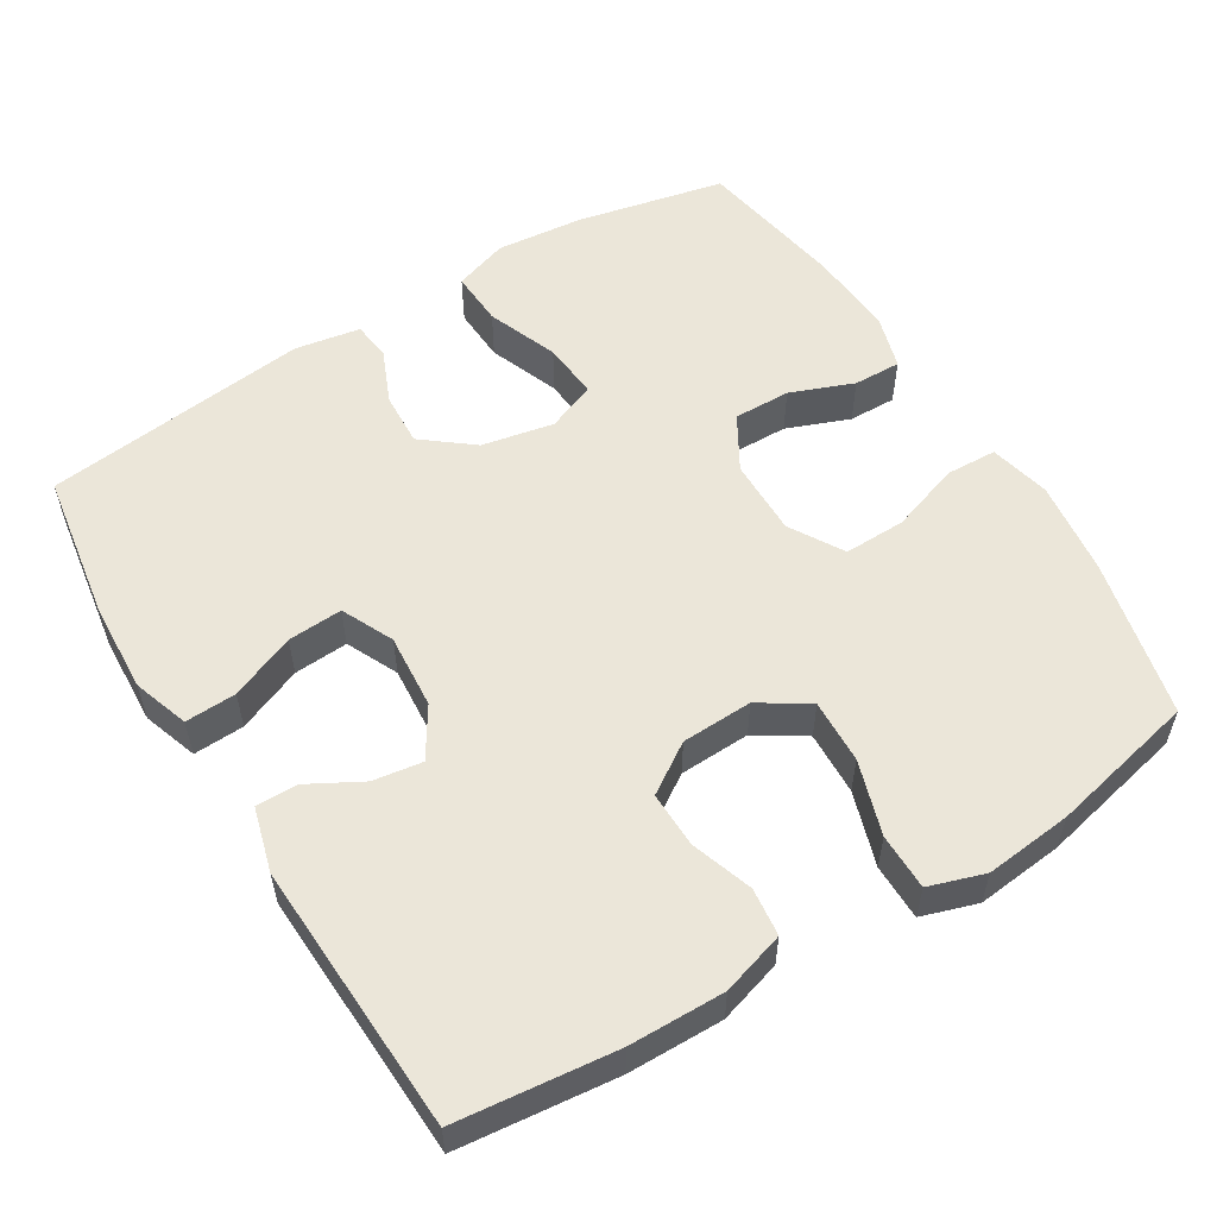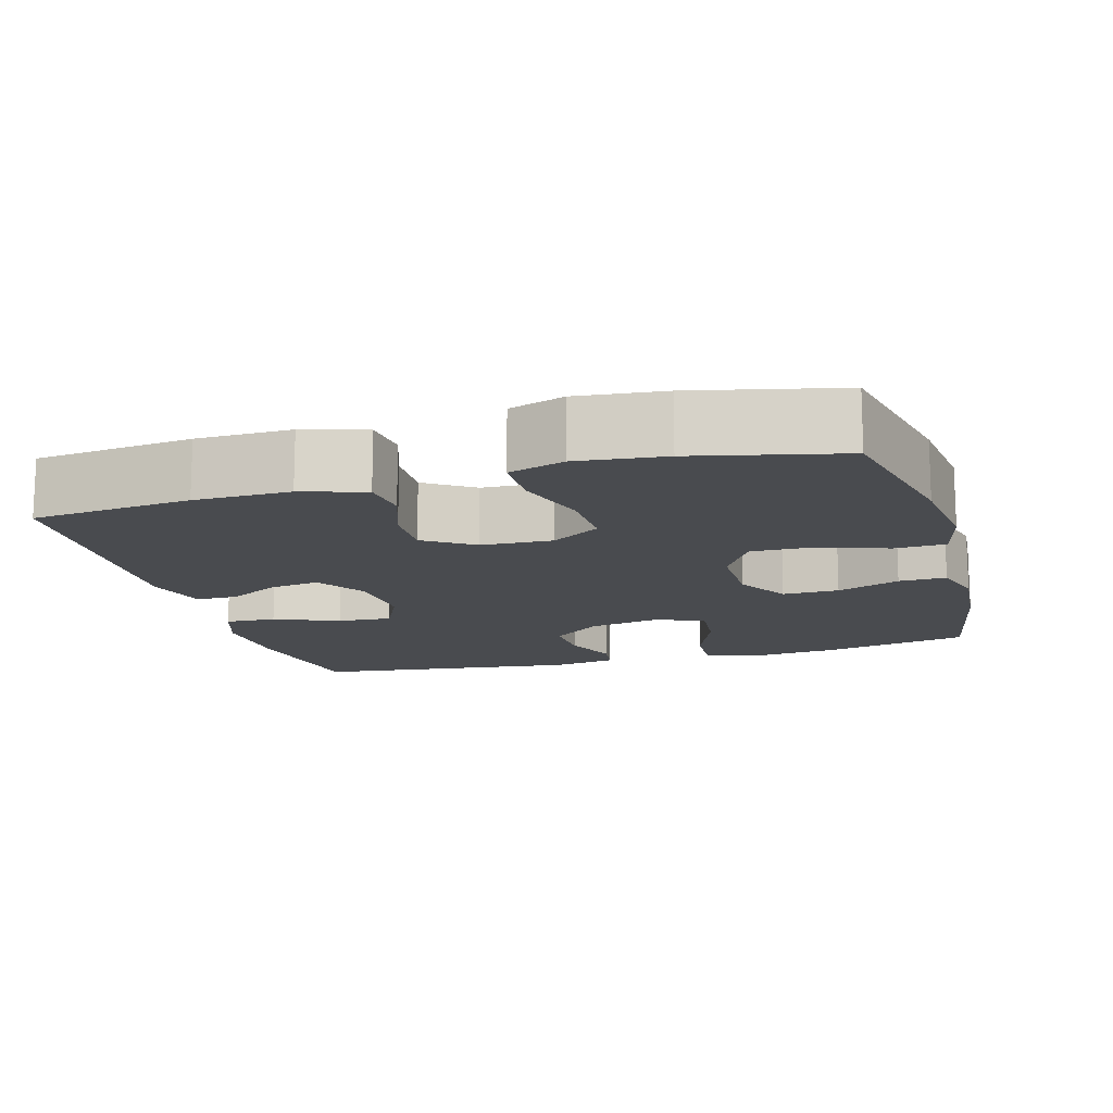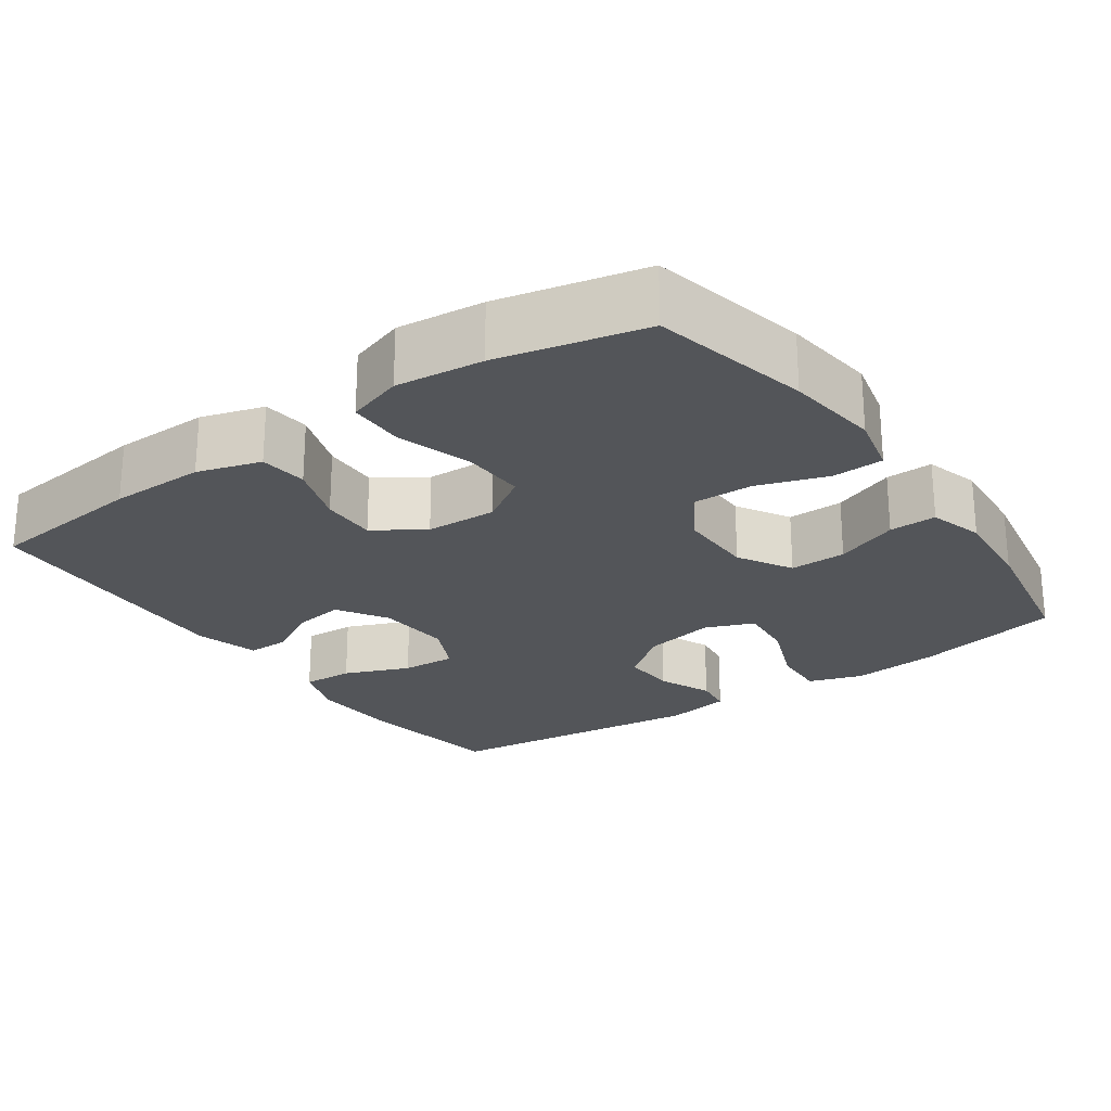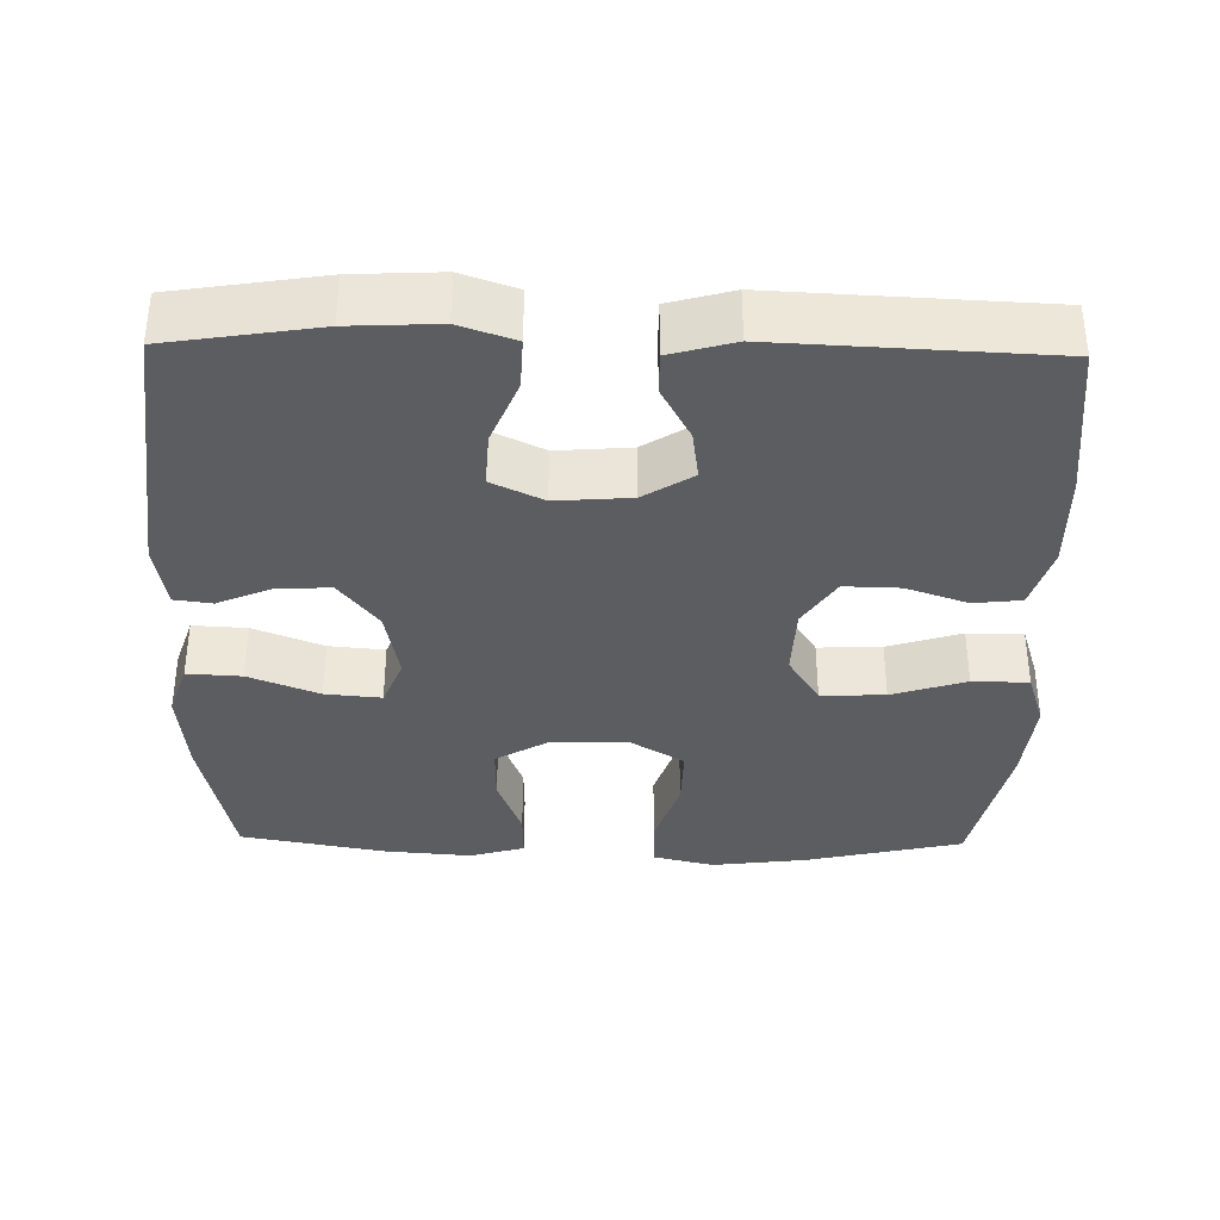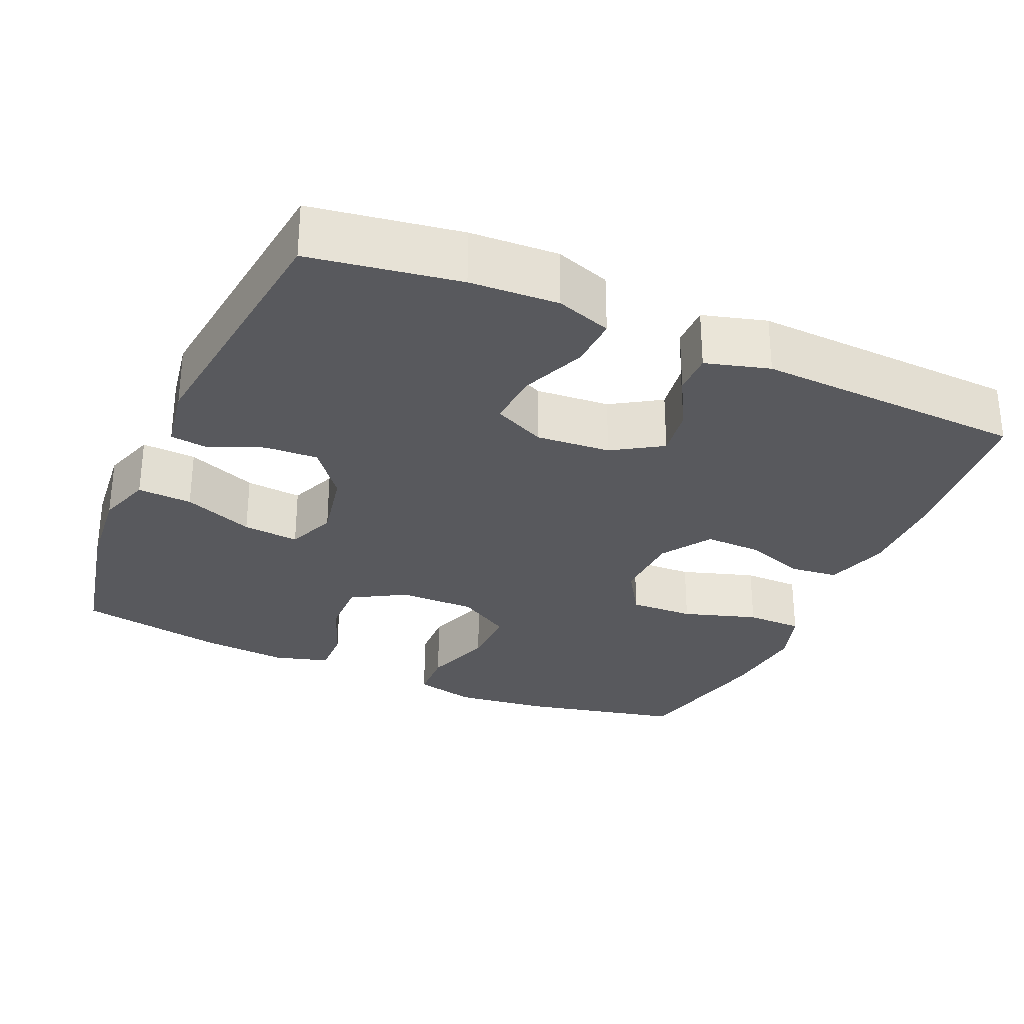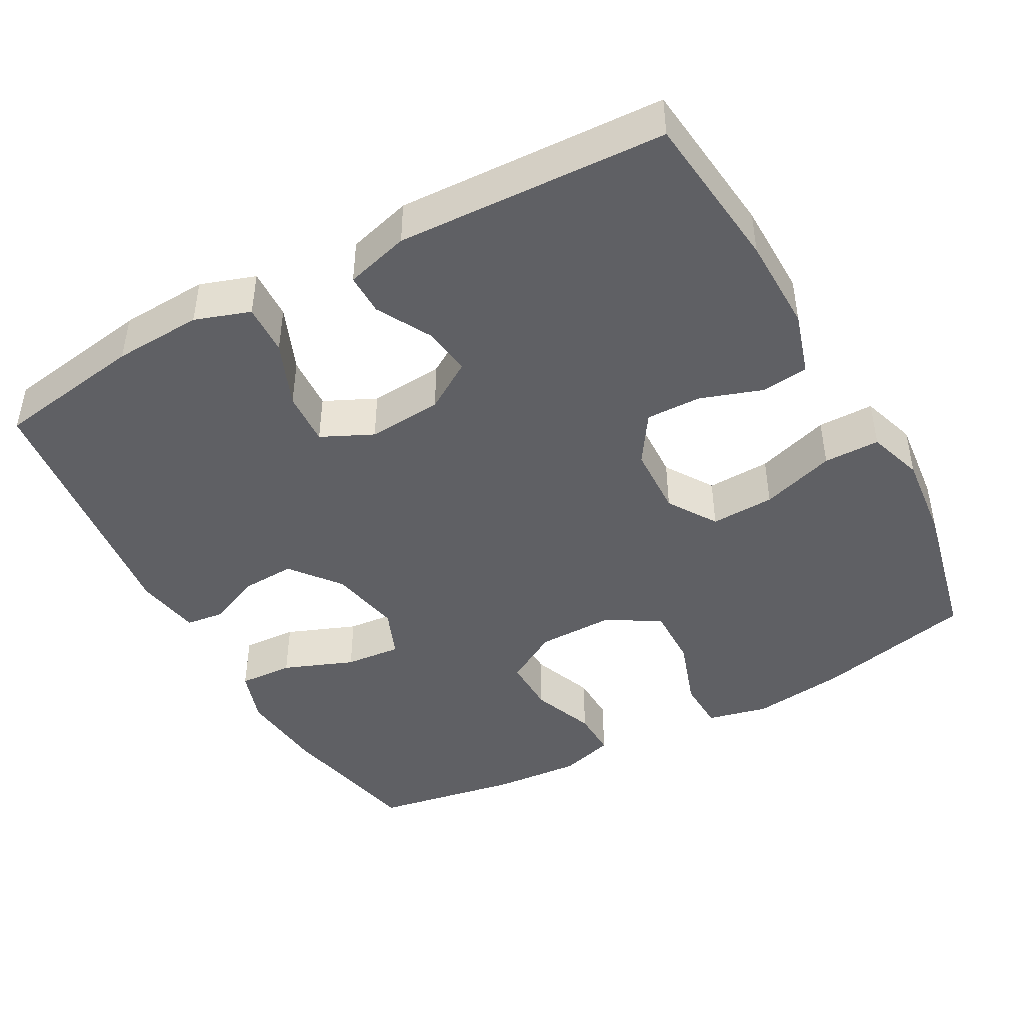
<metadata>
{"format":"obj","ext":"obj","renderer":"f3d","projection":"perspective","resolution":1024,"background":"white","views":[{"elev":56.1,"azim":-121.4,"up":"+Y"},{"elev":-14.0,"azim":-74.2,"up":"+Y"},{"elev":-24.0,"azim":-54.9,"up":"+Y"},{"elev":-36.4,"azim":178.9,"up":"+Y"},{"elev":-29.9,"azim":156.3,"up":"+Y"},{"elev":-45.0,"azim":-151.1,"up":"+Y"}]}
</metadata>
<code>
o path3148
v -0.5497 0.0375 0.2937
v -0.5623 0.0375 0.1748
v -0.5377 0.0375 0.09874
v -0.461 0.0375 0.09806
v -0.3598 0.0375 0.1301
v -0.2724 0.0375 0.1333
v -0.2298 0.0375 0.06651
v -0.2335 0.0375 -0.03052
v -0.278 0.0375 -0.09786
v -0.3541 0.0375 -0.09601
v -0.4381 0.0375 -0.06726
v -0.5031 0.0375 -0.07438
v -0.5296 0.0375 -0.1606
v -0.5278 0.0375 -0.291
v -0.5044 0.0375 -0.5081
v -0.1358 0.0375 -0.5252
v -0.04837 0.0375 -0.501
v -0.04879 0.0375 -0.4443
v -0.08881 0.0375 -0.371
v -0.09866 0.0375 -0.3035
v -0.03115 0.0375 -0.2613
v 0.07068 0.0375 -0.2536
v 0.1412 0.0375 -0.2871
v 0.1367 0.0375 -0.3617
v 0.1003 0.0375 -0.4506
v 0.09714 0.0375 -0.5202
v 0.1726 0.0375 -0.5461
v 0.2933 0.0375 -0.5401
v 0.4976 0.0375 -0.5081
v 0.5403 0.0375 -0.1454
v 0.525 0.0375 -0.05579
v 0.4733 0.0375 -0.04902
v 0.4001 0.0375 -0.08015
v 0.3269 0.0375 -0.0838
v 0.2736 0.0375 -0.01589
v 0.2541 0.0375 0.08246
v 0.2809 0.0375 0.1488
v 0.3578 0.0375 0.1418
v 0.4534 0.0375 0.1042
v 0.5281 0.0375 0.1001
v 0.5525 0.0375 0.1739
v 0.5408 0.0375 0.2925
v 0.4976 0.0375 0.4936
v 0.2981 0.0375 0.5294
v 0.18 0.0375 0.5387
v 0.1056 0.0375 0.5171
v 0.1073 0.0375 0.4524
v 0.1406 0.0375 0.3663
v 0.1419 0.0375 0.2891
v 0.06893 0.0375 0.2468
v -0.0358 0.0375 0.2462
v -0.1084 0.0375 0.2898
v -0.1067 0.0375 0.3736
v -0.07444 0.0375 0.4682
v -0.07716 0.0375 0.5381
v -0.1602 0.0375 0.5577
v -0.2888 0.0375 0.542
v -0.5044 0.0375 0.4936
v -0.5497 -0.0375 0.2937
v -0.5623 -0.0375 0.1748
v -0.5377 -0.0375 0.09874
v -0.461 -0.0375 0.09806
v -0.3598 -0.0375 0.1301
v -0.2724 -0.0375 0.1333
v -0.2298 -0.0375 0.06651
v -0.2335 -0.0375 -0.03052
v -0.278 -0.0375 -0.09786
v -0.3541 -0.0375 -0.09601
v -0.4381 -0.0375 -0.06726
v -0.5031 -0.0375 -0.07438
v -0.5296 -0.0375 -0.1606
v -0.5278 -0.0375 -0.291
v -0.5044 -0.0375 -0.5081
v -0.1358 -0.0375 -0.5252
v -0.04837 -0.0375 -0.501
v -0.04879 -0.0375 -0.4443
v -0.08881 -0.0375 -0.371
v -0.09866 -0.0375 -0.3035
v -0.03115 -0.0375 -0.2613
v 0.07068 -0.0375 -0.2536
v 0.1412 -0.0375 -0.2871
v 0.1367 -0.0375 -0.3617
v 0.1003 -0.0375 -0.4506
v 0.09714 -0.0375 -0.5202
v 0.1726 -0.0375 -0.5461
v 0.2933 -0.0375 -0.5401
v 0.4976 -0.0375 -0.5081
v 0.5403 -0.0375 -0.1454
v 0.525 -0.0375 -0.05579
v 0.4733 -0.0375 -0.04902
v 0.4001 -0.0375 -0.08015
v 0.3269 -0.0375 -0.0838
v 0.2736 -0.0375 -0.01589
v 0.2541 -0.0375 0.08246
v 0.2809 -0.0375 0.1488
v 0.3578 -0.0375 0.1418
v 0.4534 -0.0375 0.1042
v 0.5281 -0.0375 0.1001
v 0.5525 -0.0375 0.1739
v 0.5408 -0.0375 0.2925
v 0.4976 -0.0375 0.4936
v 0.2981 -0.0375 0.5294
v 0.18 -0.0375 0.5387
v 0.1056 -0.0375 0.5171
v 0.1073 -0.0375 0.4524
v 0.1406 -0.0375 0.3663
v 0.1419 -0.0375 0.2891
v 0.06893 -0.0375 0.2468
v -0.0358 -0.0375 0.2462
v -0.1084 -0.0375 0.2898
v -0.1067 -0.0375 0.3736
v -0.07444 -0.0375 0.4682
v -0.07716 -0.0375 0.5381
v -0.1602 -0.0375 0.5577
v -0.2888 -0.0375 0.542
v -0.5044 -0.0375 0.4936
v -0.07716 0.0375 0.5381
v -0.07716 0.0375 0.5381
v -0.1602 0.0375 0.5577
v -0.2888 0.0375 0.542
v 0.2981 0.0375 0.5294
v 0.18 0.0375 0.5387
v 0.1056 0.0375 0.5171
v 0.1056 0.0375 0.5171
v -0.07444 0.0375 0.4682
v 0.1073 0.0375 0.4524
v 0.4976 0.0375 0.4936
v 0.4976 0.0375 0.4936
v -0.5044 0.0375 0.4936
v -0.5044 0.0375 0.4936
v -0.1067 0.0375 0.3736
v 0.1406 0.0375 0.3663
v -0.5497 0.0375 0.2937
v 0.5408 0.0375 0.2925
v -0.1084 0.0375 0.2898
v -0.1084 0.0375 0.2898
v 0.1419 0.0375 0.2891
v 0.1419 0.0375 0.2891
v -0.5623 0.0375 0.1748
v 0.5525 0.0375 0.1739
v -0.0358 0.0375 0.2462
v 0.06893 0.0375 0.2468
v -0.5377 0.0375 0.09874
v -0.5377 0.0375 0.09874
v 0.5281 0.0375 0.1001
v 0.5281 0.0375 0.1001
v 0.2809 0.0375 0.1488
v 0.2809 0.0375 0.1488
v 0.3578 0.0375 0.1418
v -0.3598 0.0375 0.1301
v -0.2724 0.0375 0.1333
v 0.2541 0.0375 0.08246
v 0.4534 0.0375 0.1042
v -0.2298 0.0375 0.06651
v -0.461 0.0375 0.09806
v 0.2736 0.0375 -0.01589
v -0.2335 0.0375 -0.03052
v 0.3269 0.0375 -0.0838
v -0.278 0.0375 -0.09786
v 0.525 0.0375 -0.05579
v 0.525 0.0375 -0.05579
v 0.4733 0.0375 -0.04902
v 0.4001 0.0375 -0.08015
v 0.5403 0.0375 -0.1454
v -0.3541 0.0375 -0.09601
v -0.4381 0.0375 -0.06726
v -0.5031 0.0375 -0.07438
v -0.5031 0.0375 -0.07438
v -0.5296 0.0375 -0.1606
v -0.5278 0.0375 -0.291
v 0.07068 0.0375 -0.2536
v 0.1412 0.0375 -0.2871
v 0.1412 0.0375 -0.2871
v -0.03115 0.0375 -0.2613
v -0.09866 0.0375 -0.3035
v -0.09866 0.0375 -0.3035
v 0.1367 0.0375 -0.3617
v -0.08881 0.0375 -0.371
v 0.1003 0.0375 -0.4506
v -0.04879 0.0375 -0.4443
v 0.4976 0.0375 -0.5081
v 0.4976 0.0375 -0.5081
v -0.04837 0.0375 -0.501
v -0.04837 0.0375 -0.501
v 0.09714 0.0375 -0.5202
v 0.09714 0.0375 -0.5202
v -0.5044 0.0375 -0.5081
v -0.5044 0.0375 -0.5081
v -0.1358 0.0375 -0.5252
v 0.1726 0.0375 -0.5461
v 0.2933 0.0375 -0.5401
v -0.07716 -0.0375 0.5381
v -0.07716 -0.0375 0.5381
v -0.1602 -0.0375 0.5577
v -0.2888 -0.0375 0.542
v 0.2981 -0.0375 0.5294
v 0.18 -0.0375 0.5387
v 0.1056 -0.0375 0.5171
v 0.1056 -0.0375 0.5171
v -0.07444 -0.0375 0.4682
v 0.1073 -0.0375 0.4524
v 0.4976 -0.0375 0.4936
v 0.4976 -0.0375 0.4936
v -0.5044 -0.0375 0.4936
v -0.5044 -0.0375 0.4936
v -0.1067 -0.0375 0.3736
v 0.1406 -0.0375 0.3663
v -0.5497 -0.0375 0.2937
v 0.5408 -0.0375 0.2925
v -0.1084 -0.0375 0.2898
v -0.1084 -0.0375 0.2898
v 0.1419 -0.0375 0.2891
v 0.1419 -0.0375 0.2891
v -0.5623 -0.0375 0.1748
v 0.5525 -0.0375 0.1739
v -0.0358 -0.0375 0.2462
v 0.06893 -0.0375 0.2468
v -0.5377 -0.0375 0.09874
v -0.5377 -0.0375 0.09874
v 0.5281 -0.0375 0.1001
v 0.5281 -0.0375 0.1001
v 0.2809 -0.0375 0.1488
v 0.2809 -0.0375 0.1488
v 0.3578 -0.0375 0.1418
v -0.3598 -0.0375 0.1301
v -0.2724 -0.0375 0.1333
v 0.2541 -0.0375 0.08246
v 0.4534 -0.0375 0.1042
v -0.2298 -0.0375 0.06651
v -0.461 -0.0375 0.09806
v 0.2736 -0.0375 -0.01589
v -0.2335 -0.0375 -0.03052
v 0.3269 -0.0375 -0.0838
v -0.278 -0.0375 -0.09786
v 0.525 -0.0375 -0.05579
v 0.525 -0.0375 -0.05579
v 0.4733 -0.0375 -0.04902
v 0.4001 -0.0375 -0.08015
v 0.5403 -0.0375 -0.1454
v -0.3541 -0.0375 -0.09601
v -0.4381 -0.0375 -0.06726
v -0.5031 -0.0375 -0.07438
v -0.5031 -0.0375 -0.07438
v -0.5296 -0.0375 -0.1606
v -0.5278 -0.0375 -0.291
v 0.07068 -0.0375 -0.2536
v 0.1412 -0.0375 -0.2871
v 0.1412 -0.0375 -0.2871
v -0.03115 -0.0375 -0.2613
v -0.09866 -0.0375 -0.3035
v -0.09866 -0.0375 -0.3035
v 0.1367 -0.0375 -0.3617
v -0.08881 -0.0375 -0.371
v 0.1003 -0.0375 -0.4506
v -0.04879 -0.0375 -0.4443
v 0.4976 -0.0375 -0.5081
v 0.4976 -0.0375 -0.5081
v -0.04837 -0.0375 -0.501
v -0.04837 -0.0375 -0.501
v 0.09714 -0.0375 -0.5202
v 0.09714 -0.0375 -0.5202
v -0.5044 -0.0375 -0.5081
v -0.5044 -0.0375 -0.5081
v -0.1358 -0.0375 -0.5252
v 0.1726 -0.0375 -0.5461
v 0.2933 -0.0375 -0.5401
f 227 222 217
f 196 209 202
f 266 256 247
f 232 249 246
f 195 226 206
f 232 246 227
f 237 239 235
f 231 247 233
f 208 225 195
f 230 225 208
f 246 247 231
f 204 208 195
f 206 226 210
f 201 197 198
f 226 229 210
f 229 232 216
f 244 245 240
f 216 227 217
f 215 228 220
f 253 250 245
f 195 225 226
f 232 227 216
f 222 224 196
f 196 207 222
f 215 224 228
f 209 224 215
f 210 229 216
f 242 244 241
f 217 222 212
f 240 245 234
f 234 249 232
f 197 207 196
f 214 230 208
f 264 253 262
f 249 234 250
f 247 256 233
f 266 252 265
f 238 239 237
f 252 266 247
f 207 212 222
f 239 238 256
f 258 255 264
f 194 206 200
f 207 197 201
f 253 264 255
f 241 244 240
f 262 253 245
f 233 256 238
f 245 250 234
f 195 206 194
f 260 265 254
f 218 230 214
f 254 265 252
f 194 200 192
f 246 231 227
f 196 224 209
f 118 56 114 193
f 56 57 115 114
f 44 45 103 102
f 45 124 199 103
f 54 55 113 112
f 46 47 105 104
f 128 44 102 203
f 57 130 205 115
f 53 54 112 111
f 47 48 106 105
f 58 1 59 116
f 42 43 101 100
f 136 53 111 211
f 48 138 213 106
f 1 2 60 59
f 41 42 100 99
f 51 52 110 109
f 49 50 108 107
f 50 51 109 108
f 2 144 219 60
f 146 41 99 221
f 148 38 96 223
f 5 6 64 63
f 36 37 95 94
f 39 40 98 97
f 38 39 97 96
f 6 7 65 64
f 4 5 63 62
f 3 4 62 61
f 35 36 94 93
f 7 8 66 65
f 34 35 93 92
f 8 9 67 66
f 161 32 90 236
f 32 33 91 90
f 30 31 89 88
f 10 11 69 68
f 11 168 243 69
f 12 13 71 70
f 33 34 92 91
f 9 10 68 67
f 13 14 72 71
f 22 173 248 80
f 21 22 80 79
f 176 21 79 251
f 23 24 82 81
f 19 20 78 77
f 24 25 83 82
f 18 19 77 76
f 182 30 88 257
f 184 18 76 259
f 25 186 261 83
f 14 188 263 72
f 16 17 75 74
f 15 16 74 73
f 26 27 85 84
f 28 29 87 86
f 27 28 86 85
f 152 142 147
f 121 127 134
f 191 172 181
f 157 171 174
f 120 131 151
f 157 152 171
f 162 160 164
f 156 158 172
f 133 120 150
f 155 133 150
f 171 156 172
f 129 120 133
f 131 135 151
f 126 123 122
f 151 135 154
f 154 141 157
f 169 165 170
f 141 142 152
f 140 145 153
f 178 170 175
f 120 151 150
f 157 141 152
f 147 121 149
f 121 147 132
f 140 153 149
f 134 140 149
f 135 141 154
f 167 166 169
f 142 137 147
f 165 159 170
f 159 157 174
f 122 121 132
f 139 133 155
f 189 187 178
f 174 175 159
f 172 158 181
f 191 190 177
f 163 162 164
f 177 172 191
f 132 147 137
f 164 181 163
f 183 189 180
f 119 125 131
f 132 126 122
f 178 180 189
f 166 165 169
f 187 170 178
f 158 163 181
f 170 159 175
f 120 119 131
f 185 179 190
f 143 139 155
f 179 177 190
f 119 117 125
f 171 152 156
f 121 134 149

</code>
